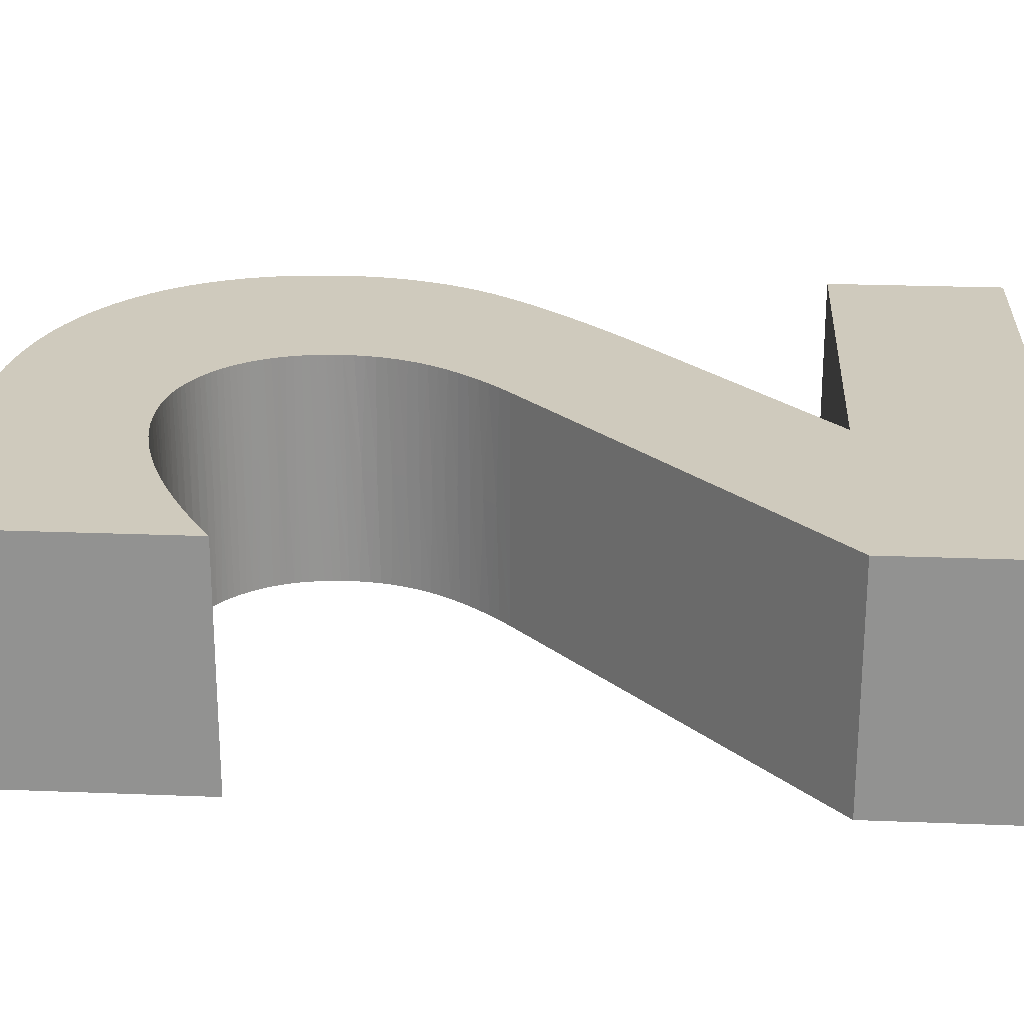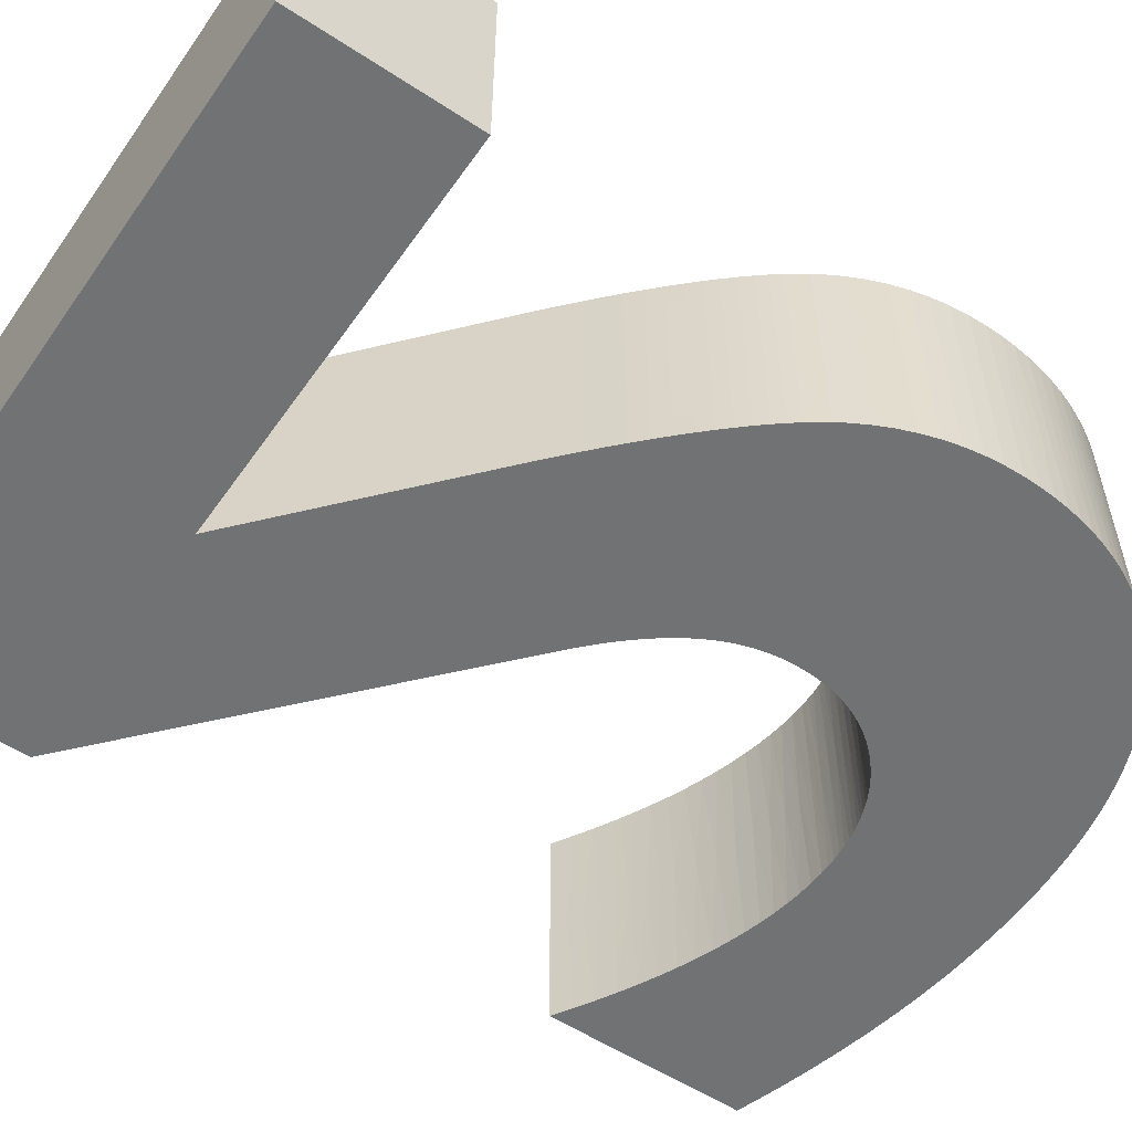
<metadata>
{"format":"obj","ext":"obj","renderer":"f3d","projection":"perspective","resolution":1024,"background":"white","views":[{"elev":23.1,"azim":-86.1,"up":"+Z"},{"elev":-55.5,"azim":55.4,"up":"+Z"}]}
</metadata>
<code>
o ascii.049
v 14.12 -19.16 5
v 14.12 -19.16 -5
v 14.12 -11.58 5
v 14.12 -11.58 -5
v -14.96 -19.16 5
v -14.96 -19.16 -5
v -14.96 -11.58 5
v -14.96 -11.58 -5
v -0.3535 1.31 5
v -0.3535 1.31 -5
v 0.1219 1.753 5
v 0.2531 1.881 2e-06
v 0.1219 1.753 -5
v 0.565 2.194 -5
v 0.565 2.194 5
v 0.8062 2.446 2e-06
v 0.976 2.631 -5
v 0.976 2.631 5
v 1.306 3.007 2e-06
v 1.355 3.065 -5
v 1.355 3.065 5
v 1.701 3.497 5
v 1.752 3.563 2e-06
v 2.016 3.925 5
v 2.145 4.114 3e-06
v 2.298 4.351 5
v 2.484 4.661 3e-06
v 2.548 4.774 5
v 2.772 5.206 3e-06
v 2.768 5.197 5
v 2.958 5.626 5
v 3.011 5.759 3e-06
v 3.119 6.059 5
v 3.218 6.379 3e-06
v 3.119 6.059 -5
v 3.25 6.497 -5
v 2.958 5.626 -5
v 2.768 5.197 -5
v 2.548 4.774 -5
v 2.298 4.351 -5
v 1.701 3.497 -5
v 2.016 3.925 -5
v 3.25 6.497 5
v 3.366 7.01 3e-06
v 3.353 6.941 -5
v 3.353 6.941 5
v 3.426 7.389 5
v 3.455 7.65 3e-06
v 3.47 7.842 5
v 3.484 8.299 5
v 3.47 7.842 -5
v 3.484 8.299 -5
v 3.426 7.389 -5
v 3.477 8.646 5
v 3.473 8.727 3e-06
v 3.477 8.646 -5
v 3.455 8.984 -5
v 3.455 8.984 5
v 3.439 9.142 3e-06
v 3.418 9.314 -5
v 3.418 9.314 5
v 3.383 9.544 3e-06
v 3.366 9.635 -5
v 3.366 9.635 5
v 3.303 9.933 4e-06
v 3.3 9.948 -5
v 3.3 9.948 5
v 3.219 10.25 5
v 3.202 10.31 4e-06
v 3.123 10.55 5
v 3.077 10.67 4e-06
v 3.012 10.83 5
v 2.93 11.02 4e-06
v 2.887 11.11 5
v 2.761 11.36 4e-06
v 2.747 11.38 5
v 2.592 11.64 5
v 2.569 11.68 4e-06
v 2.422 11.9 5
v 2.354 11.99 4e-06
v 2.422 11.9 -5
v 2.238 12.14 -5
v 2.592 11.64 -5
v 2.747 11.38 -5
v 2.887 11.11 -5
v 3.012 10.83 -5
v 3.219 10.25 -5
v 3.123 10.55 -5
v 2.238 12.14 5
v 2.117 12.29 4e-06
v 2.039 12.38 -5
v 2.039 12.38 5
v 1.857 12.57 4e-06
v 1.825 12.6 -5
v 1.825 12.6 5
v 1.574 12.84 4e-06
v 1.597 12.82 -5
v 1.597 12.82 5
v 1.356 13.03 5
v 1.273 13.1 4e-06
v 1.105 13.23 5
v 0.9575 13.33 4e-06
v 0.8443 13.41 5
v 0.6264 13.54 4e-06
v 0.5738 13.57 5
v 0.2934 13.73 5
v 0.198 13.78 4e-06
v 0.003151 13.87 5
v -0.2532 13.98 4e-06
v 0.003151 13.87 -5
v -0.297 14 -5
v 0.2934 13.73 -5
v 0.5738 13.57 -5
v 0.8443 13.41 -5
v 1.105 13.23 -5
v 1.356 13.03 -5
v -0.297 14 5
v -0.607 14.11 5
v -0.7275 14.15 4e-06
v -0.9269 14.21 5
v -1.225 14.29 4e-06
v -1.257 14.3 5
v -1.596 14.37 5
v -1.745 14.4 4e-06
v -1.946 14.43 5
v -2.288 14.48 4e-06
v -1.946 14.43 -5
v -2.305 14.48 -5
v -1.596 14.37 -5
v -1.257 14.3 -5
v -0.9269 14.21 -5
v -0.607 14.11 -5
v -2.305 14.48 5
v -2.674 14.51 5
v -2.854 14.52 4e-06
v -3.053 14.53 5
v -3.442 14.54 5
v -3.053 14.53 -5
v -3.442 14.54 -5
v -2.674 14.51 -5
v -4.05 14.52 5
v -4.193 14.52 4e-06
v -4.05 14.52 -5
v -4.673 14.48 -5
v -4.673 14.48 5
v -4.966 14.44 4e-06
v -5.31 14.39 -5
v -5.31 14.39 5
v -5.761 14.32 4e-06
v -5.962 14.28 -5
v -5.962 14.28 5
v -6.578 14.15 4e-06
v -6.628 14.14 -5
v -6.628 14.14 5
v -7.309 13.96 5
v -7.417 13.93 4e-06
v -8.005 13.75 5
v -8.278 13.66 4e-06
v -8.715 13.51 5
v -9.162 13.34 4e-06
v -9.439 13.24 5
v -10.06 12.98 4e-06
v -10.18 12.93 5
v -10.64 12.73 4e-06
v -10.93 12.59 5
v -11.22 12.45 4e-06
v -11.69 12.22 5
v -11.81 12.16 4e-06
v -12.46 11.82 5
v -12.4 11.85 4e-06
v -13.01 11.52 4e-06
v -12.46 11.82 -5
v -13.25 11.39 -5
v -11.69 12.22 -5
v -7.309 13.96 -5
v -8.005 13.75 -5
v -8.715 13.51 -5
v -9.439 13.24 -5
v -10.18 12.93 -5
v -10.93 12.59 -5
v -13.25 11.39 5
v -13.62 11.17 4e-06
v -14.05 10.92 -5
v -14.05 10.92 5
v -14.24 10.81 4e-06
v -14.86 10.42 -5
v -14.86 10.42 5
v -14.86 19.22 5
v -14.86 19.22 -5
v -13.99 19.5 5
v -13.74 19.58 5e-06
v -13.99 19.5 -5
v -13.12 19.76 -5
v -13.12 19.76 5
v -12.61 19.91 5e-06
v -12.25 20.01 -5
v -12.25 20.01 5
v -11.5 20.21 5e-06
v -11.39 20.24 -5
v -11.39 20.24 5
v -10.53 20.45 5
v -10.39 20.48 5e-06
v -9.673 20.64 5
v -9.28 20.73 5e-06
v -8.818 20.82 5
v -8.178 20.94 5e-06
v -7.967 20.98 5
v -7.082 21.13 5e-06
v -7.118 21.13 5
v -6.274 21.25 5
v -5.992 21.29 5e-06
v -5.433 21.35 5
v -4.805 21.42 5e-06
v -5.433 21.35 -5
v -4.597 21.44 -5
v -6.274 21.25 -5
v -7.118 21.13 -5
v -7.967 20.98 -5
v -8.818 20.82 -5
v -10.53 20.45 -5
v -9.673 20.64 -5
v -4.597 21.44 5
v -3.625 21.51 5e-06
v -3.764 21.51 -5
v -3.764 21.51 5
v -2.935 21.55 5
v -2.453 21.57 5e-06
v -2.11 21.58 5
v -1.29 21.59 5
v -2.11 21.58 -5
v -1.29 21.59 -5
v -2.935 21.55 -5
v -0.405 21.58 5
v -0.1786 21.57 5e-06
v -0.405 21.58 -5
v 0.4546 21.54 -5
v 0.4546 21.54 5
v 0.8926 21.51 5e-06
v 1.289 21.48 -5
v 1.289 21.48 5
v 1.924 21.41 5e-06
v 2.099 21.39 -5
v 2.099 21.39 5
v 2.916 21.28 5e-06
v 2.883 21.28 -5
v 2.883 21.28 5
v 3.643 21.15 5
v 3.868 21.1 5e-06
v 4.378 20.98 5
v 4.78 20.88 5e-06
v 5.087 20.8 5
v 5.653 20.63 5e-06
v 5.772 20.59 5
v 6.486 20.33 5e-06
v 6.432 20.35 5
v 7.066 20.09 5
v 7.279 20 5e-06
v 7.676 19.81 5
v 8.033 19.63 5e-06
v 7.676 19.81 -5
v 8.261 19.5 -5
v 7.066 20.09 -5
v 6.432 20.35 -5
v 5.772 20.59 -5
v 5.087 20.8 -5
v 3.643 21.15 -5
v 4.378 20.98 -5
v 8.261 19.5 5
v 8.747 19.21 5e-06
v 8.82 19.17 -5
v 8.82 19.17 5
v 9.421 18.76 5e-06
v 9.355 18.81 -5
v 9.355 18.81 5
v 9.865 18.42 5
v 10.06 18.27 5e-06
v 10.35 18.02 5
v 10.64 17.75 5e-06
v 10.8 17.59 5
v 11.18 17.19 5e-06
v 11.22 17.15 5
v 11.61 16.69 5
v 11.67 16.61 5e-06
v 11.96 16.2 5
v 11.93 16.25 5e-06
v 11.96 16.2 -5
v 12.18 15.88 4e-06
v 12.29 15.7 -5
v 12.41 15.5 4e-06
v 12.58 15.18 -5
v 12.62 15.11 4e-06
v 12.81 14.71 4e-06
v 12.58 15.18 5
v 12.85 14.64 5
v 12.99 14.3 4e-06
v 13.08 14.08 5
v 13.15 13.88 4e-06
v 13.08 14.08 -5
v 13.28 13.5 -5
v 12.85 14.64 -5
v 9.865 18.42 -5
v 10.35 18.02 -5
v 10.8 17.59 -5
v 11.22 17.15 -5
v 12.29 15.7 5
v 13.28 13.5 5
v 13.3 13.45 4e-06
v 13.43 13 4e-06
v 13.45 12.9 -5
v 13.54 12.55 4e-06
v 13.59 12.28 -5
v 13.63 12.09 4e-06
v 13.7 11.64 -5
v 13.71 11.61 4e-06
v 13.77 11.13 4e-06
v 13.7 11.64 5
v 13.78 10.98 5
v 13.81 10.63 4e-06
v 13.83 10.31 5
v 13.83 10.13 4e-06
v 13.83 10.31 -5
v 13.84 9.61 -5
v 13.78 10.98 -5
v 13.45 12.9 5
v 13.59 12.28 5
v 13.84 9.61 5
v 11.61 16.69 -5
v 13.82 8.8 3e-06
v 13.82 8.798 -5
v 13.74 8.003 3e-06
v 13.74 8 -5
v 13.61 7.221 3e-06
v 13.61 7.216 -5
v 13.42 6.453 3e-06
v 13.42 6.447 -5
v 13.19 5.7 3e-06
v 13.18 5.691 -5
v 12.9 4.96 3e-06
v 12.9 4.95 -5
v 12.56 4.234 3e-06
v 12.55 4.223 -5
v 12.17 3.522 2e-06
v 12.16 3.51 -5
v 11.94 3.161 2e-06
v 11.93 3.149 -5
v 11.69 2.785 2e-06
v 11.68 2.774 -5
v 11.4 2.394 2e-06
v 11.4 2.383 -5
v 11.09 1.987 2e-06
v 11.08 1.976 -5
v 10.75 1.565 2e-06
v 10.74 1.555 -5
v 10.38 1.128 2e-06
v 10.37 1.118 -5
v 9.981 0.675 2e-06
v 9.973 0.666 -5
v 9.553 0.207 2e-06
v 9.545 0.1987 -5
v 9.095 -0.2762 2e-06
v 9.088 -0.2837 -5
v 8.608 -0.7748 2e-06
v 8.602 -0.7814 -5
v 8.092 -1.289 2e-06
v 8.087 -1.294 -5
v 7.547 -1.818 2e-06
v 7.542 -1.823 -5
v 6.973 -2.362 2e-06
v 6.969 -2.366 -5
v 6.37 -2.922 1e-06
v 6.367 -2.925 -5
v 5.737 -3.497 1e-06
v 5.736 -3.498 -5
v 5.076 -4.088 -5
v 13.74 8 5
v 13.82 8.798 5
v 13.61 7.216 5
v 13.42 6.447 5
v 13.18 5.691 5
v 12.9 4.95 5
v 12.55 4.223 5
v 12.16 3.51 5
v 11.93 3.149 5
v 11.68 2.774 5
v 11.4 2.383 5
v 11.08 1.976 5
v 10.74 1.555 5
v 10.37 1.118 5
v 9.973 0.666 5
v 9.545 0.1987 5
v 9.088 -0.2837 5
v 8.602 -0.7814 5
v 8.087 -1.294 5
v 7.542 -1.823 5
v 6.969 -2.366 5
v 6.367 -2.925 5
v 5.736 -3.498 5
v 5.076 -4.088 5
v -3.505 -11.58 5
v -3.505 -11.58 -5
f 1 2 3
f 3 2 4
f 5 6 1
f 1 6 2
f 7 8 5
f 5 8 6
f 9 10 7
f 7 10 8
f 9 11 10
f 10 11 12
f 13 12 14
f 13 10 12
f 11 15 12
f 12 15 16
f 14 16 17
f 14 12 16
f 15 18 16
f 16 18 19
f 17 19 20
f 17 16 19
f 18 21 19
f 19 21 22
f 23 22 24
f 25 24 26
f 27 26 28
f 29 28 30
f 31 29 30
f 31 32 29
f 31 33 32
f 32 33 34
f 35 34 36
f 35 32 34
f 35 37 32
f 32 37 29
f 29 37 38
f 39 29 38
f 39 27 29
f 39 40 27
f 27 40 25
f 26 27 25
f 19 22 23
f 41 23 42
f 41 19 23
f 41 20 19
f 23 24 25
f 42 25 40
f 42 23 25
f 27 28 29
f 33 43 34
f 34 43 44
f 36 44 45
f 36 34 44
f 43 46 44
f 44 46 47
f 48 47 49
f 50 48 49
f 50 51 48
f 50 52 51
f 44 47 48
f 53 48 51
f 53 44 48
f 53 45 44
f 50 54 52
f 52 54 55
f 56 55 57
f 56 52 55
f 54 58 55
f 55 58 59
f 57 59 60
f 57 55 59
f 58 61 59
f 59 61 62
f 60 62 63
f 60 59 62
f 61 64 62
f 62 64 65
f 63 65 66
f 63 62 65
f 64 67 65
f 65 67 68
f 69 68 70
f 71 70 72
f 73 72 74
f 75 74 76
f 77 75 76
f 77 78 75
f 77 79 78
f 78 79 80
f 81 80 82
f 81 78 80
f 81 83 78
f 78 83 75
f 75 83 84
f 85 75 84
f 85 73 75
f 85 86 73
f 73 86 71
f 72 73 71
f 65 68 69
f 87 69 88
f 87 65 69
f 87 66 65
f 69 70 71
f 88 71 86
f 88 69 71
f 73 74 75
f 79 89 80
f 80 89 90
f 82 90 91
f 82 80 90
f 89 92 90
f 90 92 93
f 91 93 94
f 91 90 93
f 92 95 93
f 93 95 96
f 94 96 97
f 94 93 96
f 95 98 96
f 96 98 99
f 100 99 101
f 102 101 103
f 104 103 105
f 106 104 105
f 106 107 104
f 106 108 107
f 107 108 109
f 110 109 111
f 110 107 109
f 110 112 107
f 107 112 104
f 104 112 113
f 114 104 113
f 114 102 104
f 114 115 102
f 102 115 100
f 101 102 100
f 96 99 100
f 116 100 115
f 116 96 100
f 116 97 96
f 102 103 104
f 108 117 109
f 109 117 118
f 119 118 120
f 121 120 122
f 123 121 122
f 123 124 121
f 123 125 124
f 124 125 126
f 127 126 128
f 127 124 126
f 127 129 124
f 124 129 121
f 121 129 130
f 131 121 130
f 131 119 121
f 131 132 119
f 119 132 109
f 118 119 109
f 119 120 121
f 125 133 126
f 126 133 134
f 135 134 136
f 137 135 136
f 137 138 135
f 137 139 138
f 126 134 135
f 140 135 138
f 140 126 135
f 140 128 126
f 132 111 109
f 137 141 139
f 139 141 142
f 143 142 144
f 143 139 142
f 141 145 142
f 142 145 146
f 144 146 147
f 144 142 146
f 145 148 146
f 146 148 149
f 147 149 150
f 147 146 149
f 148 151 149
f 149 151 152
f 150 152 153
f 150 149 152
f 151 154 152
f 152 154 155
f 156 155 157
f 158 157 159
f 160 159 161
f 162 161 163
f 164 163 165
f 166 165 167
f 168 167 169
f 170 169 171
f 172 171 173
f 172 170 171
f 172 168 170
f 172 174 168
f 168 174 166
f 167 168 166
f 152 155 156
f 175 156 176
f 175 152 156
f 175 153 152
f 156 157 158
f 176 158 177
f 176 156 158
f 158 159 160
f 177 160 178
f 177 158 160
f 160 161 162
f 178 162 179
f 178 160 162
f 162 163 164
f 179 164 180
f 179 162 164
f 164 165 166
f 180 166 174
f 180 164 166
f 169 181 171
f 171 181 182
f 173 182 183
f 173 171 182
f 181 184 182
f 182 184 185
f 183 185 186
f 183 182 185
f 184 187 185
f 185 187 186
f 168 169 170
f 188 189 187
f 187 189 186
f 188 190 189
f 189 190 191
f 192 191 193
f 192 189 191
f 190 194 191
f 191 194 195
f 193 195 196
f 193 191 195
f 194 197 195
f 195 197 198
f 196 198 199
f 196 195 198
f 197 200 198
f 198 200 201
f 202 201 203
f 204 203 205
f 206 205 207
f 208 207 209
f 210 208 209
f 210 211 208
f 210 212 211
f 211 212 213
f 214 213 215
f 214 211 213
f 214 216 211
f 211 216 208
f 208 216 217
f 218 208 217
f 218 206 208
f 218 219 206
f 206 219 204
f 205 206 204
f 198 201 202
f 220 202 221
f 220 198 202
f 220 199 198
f 202 203 204
f 221 204 219
f 221 202 204
f 206 207 208
f 212 222 213
f 213 222 223
f 215 223 224
f 215 213 223
f 222 225 223
f 223 225 226
f 227 226 228
f 229 227 228
f 229 230 227
f 229 231 230
f 223 226 227
f 232 227 230
f 232 223 227
f 232 224 223
f 229 233 231
f 231 233 234
f 235 234 236
f 235 231 234
f 233 237 234
f 234 237 238
f 236 238 239
f 236 234 238
f 237 240 238
f 238 240 241
f 239 241 242
f 239 238 241
f 240 243 241
f 241 243 244
f 242 244 245
f 242 241 244
f 243 246 244
f 244 246 247
f 248 247 249
f 250 249 251
f 252 251 253
f 254 253 255
f 256 254 255
f 256 257 254
f 256 258 257
f 257 258 259
f 260 259 261
f 260 257 259
f 260 262 257
f 257 262 254
f 254 262 263
f 264 254 263
f 264 252 254
f 264 265 252
f 252 265 250
f 251 252 250
f 244 247 248
f 266 248 267
f 266 244 248
f 266 245 244
f 248 249 250
f 267 250 265
f 267 248 250
f 252 253 254
f 258 268 259
f 259 268 269
f 261 269 270
f 261 259 269
f 268 271 269
f 269 271 272
f 270 272 273
f 270 269 272
f 271 274 272
f 272 274 275
f 276 275 277
f 278 277 279
f 280 279 281
f 282 280 281
f 282 283 280
f 282 284 283
f 283 284 285
f 286 285 287
f 288 287 289
f 290 289 291
f 292 291 293
f 294 292 293
f 294 295 292
f 294 296 295
f 295 296 297
f 298 297 299
f 298 295 297
f 298 300 295
f 295 300 292
f 292 300 290
f 291 292 290
f 272 275 276
f 301 276 302
f 301 272 276
f 301 273 272
f 276 277 278
f 302 278 303
f 302 276 278
f 278 279 280
f 303 280 304
f 303 278 280
f 285 284 287
f 287 284 305
f 289 305 293
f 291 289 293
f 287 305 289
f 296 306 297
f 297 306 307
f 299 307 308
f 309 308 310
f 311 310 312
f 313 312 314
f 315 314 316
f 317 315 316
f 317 318 315
f 317 319 318
f 318 319 320
f 321 320 322
f 321 318 320
f 321 323 318
f 318 323 315
f 315 323 313
f 314 315 313
f 307 306 308
f 308 306 324
f 310 324 325
f 312 325 316
f 314 312 316
f 308 324 310
f 310 325 312
f 319 326 320
f 320 326 322
f 313 311 312
f 311 309 310
f 309 299 308
f 307 299 297
f 290 288 289
f 288 286 287
f 285 286 283
f 283 286 327
f 280 327 304
f 280 283 327
f 322 326 328
f 329 328 330
f 331 330 332
f 333 332 334
f 335 334 336
f 337 336 338
f 339 338 340
f 341 340 342
f 343 342 344
f 345 344 346
f 347 346 348
f 349 348 350
f 351 350 352
f 353 352 354
f 355 354 356
f 357 356 358
f 359 358 360
f 361 360 362
f 363 362 364
f 365 364 366
f 367 366 368
f 369 368 370
f 371 370 372
f 373 372 374
f 373 371 372
f 375 330 376
f 375 332 330
f 375 377 332
f 332 377 334
f 334 377 378
f 336 378 379
f 338 379 380
f 340 380 381
f 342 381 382
f 344 382 383
f 346 383 384
f 348 384 385
f 350 385 386
f 352 386 387
f 354 387 388
f 356 388 389
f 358 389 390
f 360 390 391
f 362 391 392
f 364 392 393
f 366 393 394
f 368 394 395
f 370 395 396
f 372 396 397
f 398 372 397
f 398 374 372
f 334 378 336
f 336 379 338
f 338 380 340
f 340 381 342
f 342 382 344
f 344 383 346
f 346 384 348
f 348 385 350
f 350 386 352
f 352 387 354
f 354 388 356
f 356 389 358
f 358 390 360
f 360 391 362
f 362 392 364
f 364 393 366
f 366 394 368
f 368 395 370
f 370 396 372
f 371 369 370
f 369 367 368
f 367 365 366
f 365 363 364
f 363 361 362
f 361 359 360
f 359 357 358
f 357 355 356
f 355 353 354
f 353 351 352
f 351 349 350
f 349 347 348
f 347 345 346
f 345 343 344
f 343 341 342
f 341 339 340
f 339 337 338
f 337 335 336
f 335 333 334
f 333 331 332
f 331 329 330
f 329 322 328
f 326 376 328
f 328 376 330
f 399 400 398
f 398 400 374
f 3 4 399
f 399 4 400
f 3 399 1
f 1 399 7
f 5 1 7
f 399 398 7
f 7 398 397
f 396 7 397
f 396 395 7
f 7 395 394
f 393 7 394
f 393 392 7
f 7 392 391
f 390 7 391
f 390 389 7
f 7 389 388
f 9 388 387
f 11 387 386
f 15 386 385
f 18 385 384
f 21 384 383
f 22 383 382
f 24 382 381
f 26 381 28
f 26 24 381
f 7 388 9
f 9 387 11
f 11 386 15
f 15 385 18
f 18 384 21
f 21 383 22
f 22 382 24
f 381 380 28
f 28 380 30
f 30 380 31
f 31 380 379
f 33 379 378
f 43 378 46
f 43 33 378
f 31 379 33
f 378 377 46
f 46 377 47
f 47 377 49
f 49 377 375
f 50 375 54
f 50 49 375
f 375 376 54
f 54 376 58
f 58 376 61
f 61 376 326
f 64 326 67
f 64 61 326
f 67 326 68
f 68 326 319
f 70 319 72
f 70 68 319
f 319 317 72
f 72 317 74
f 74 317 76
f 76 317 316
f 77 316 79
f 77 76 316
f 79 316 89
f 89 316 325
f 92 325 95
f 92 89 325
f 95 325 98
f 98 325 324
f 99 324 101
f 99 98 324
f 101 324 103
f 103 324 306
f 105 306 106
f 105 103 306
f 296 117 306
f 296 118 117
f 296 120 118
f 296 122 120
f 296 123 122
f 296 125 123
f 296 133 125
f 296 134 133
f 296 136 134
f 296 294 136
f 136 294 137
f 137 294 293
f 141 293 305
f 284 141 305
f 284 145 141
f 284 282 145
f 145 282 148
f 148 282 281
f 279 148 281
f 279 151 148
f 279 277 151
f 151 277 154
f 154 277 275
f 274 154 275
f 274 271 154
f 154 271 268
f 258 154 268
f 258 256 154
f 154 256 255
f 253 154 255
f 253 251 154
f 154 251 249
f 247 154 249
f 247 246 154
f 154 246 243
f 240 154 243
f 240 237 154
f 154 237 233
f 229 154 233
f 229 228 154
f 154 228 226
f 225 154 226
f 225 222 154
f 154 222 212
f 210 154 212
f 210 209 154
f 154 209 207
f 155 207 205
f 157 205 203
f 159 203 201
f 161 201 200
f 163 200 197
f 165 197 194
f 167 194 190
f 169 190 188
f 181 188 184
f 181 169 188
f 137 293 141
f 154 207 155
f 155 205 157
f 157 203 159
f 159 201 161
f 161 200 163
f 163 197 165
f 165 194 167
f 167 190 169
f 188 187 184
f 117 108 306
f 306 108 106
f 4 6 400
f 4 2 6
f 6 8 400
f 400 8 374
f 374 8 373
f 373 8 371
f 371 8 369
f 369 8 367
f 367 8 365
f 365 8 363
f 363 8 361
f 361 8 359
f 359 8 357
f 357 8 355
f 355 8 10
f 353 10 13
f 351 13 14
f 349 14 17
f 347 17 20
f 345 20 41
f 343 41 42
f 341 42 40
f 39 341 40
f 39 339 341
f 39 38 339
f 339 38 37
f 337 37 35
f 335 35 36
f 45 335 36
f 45 333 335
f 45 53 333
f 333 53 51
f 331 51 52
f 56 331 52
f 56 329 331
f 56 57 329
f 329 57 60
f 322 60 63
f 66 322 63
f 66 87 322
f 322 87 321
f 321 87 88
f 86 321 88
f 86 323 321
f 86 85 323
f 323 85 84
f 313 84 83
f 81 313 83
f 81 82 313
f 313 82 311
f 311 82 91
f 94 311 91
f 94 97 311
f 311 97 309
f 309 97 116
f 115 309 116
f 115 114 309
f 309 114 299
f 299 114 113
f 112 299 113
f 112 110 299
f 299 110 111
f 298 111 132
f 131 298 132
f 131 130 298
f 298 130 129
f 127 298 129
f 127 128 298
f 298 128 140
f 138 298 140
f 138 300 298
f 138 139 300
f 300 139 290
f 290 139 143
f 288 143 286
f 288 290 143
f 355 10 353
f 353 13 351
f 351 14 349
f 349 17 347
f 347 20 345
f 345 41 343
f 343 42 341
f 339 37 337
f 337 35 335
f 333 51 331
f 329 60 322
f 323 84 313
f 299 111 298
f 143 144 286
f 286 144 327
f 327 144 147
f 304 147 303
f 304 327 147
f 147 150 303
f 303 150 302
f 302 150 153
f 301 153 273
f 301 302 153
f 175 218 153
f 175 219 218
f 175 176 219
f 219 176 221
f 221 176 177
f 220 177 178
f 199 178 179
f 196 179 180
f 193 180 174
f 192 174 172
f 189 172 173
f 183 189 173
f 183 186 189
f 221 177 220
f 220 178 199
f 199 179 196
f 196 180 193
f 193 174 192
f 192 172 189
f 218 217 153
f 153 217 216
f 214 153 216
f 214 215 153
f 153 215 224
f 232 153 224
f 232 230 153
f 153 230 231
f 235 153 231
f 235 236 153
f 153 236 239
f 242 153 239
f 242 245 153
f 153 245 266
f 267 153 266
f 267 265 153
f 153 265 264
f 263 153 264
f 263 262 153
f 153 262 260
f 261 153 260
f 261 270 153
f 153 270 273

</code>
